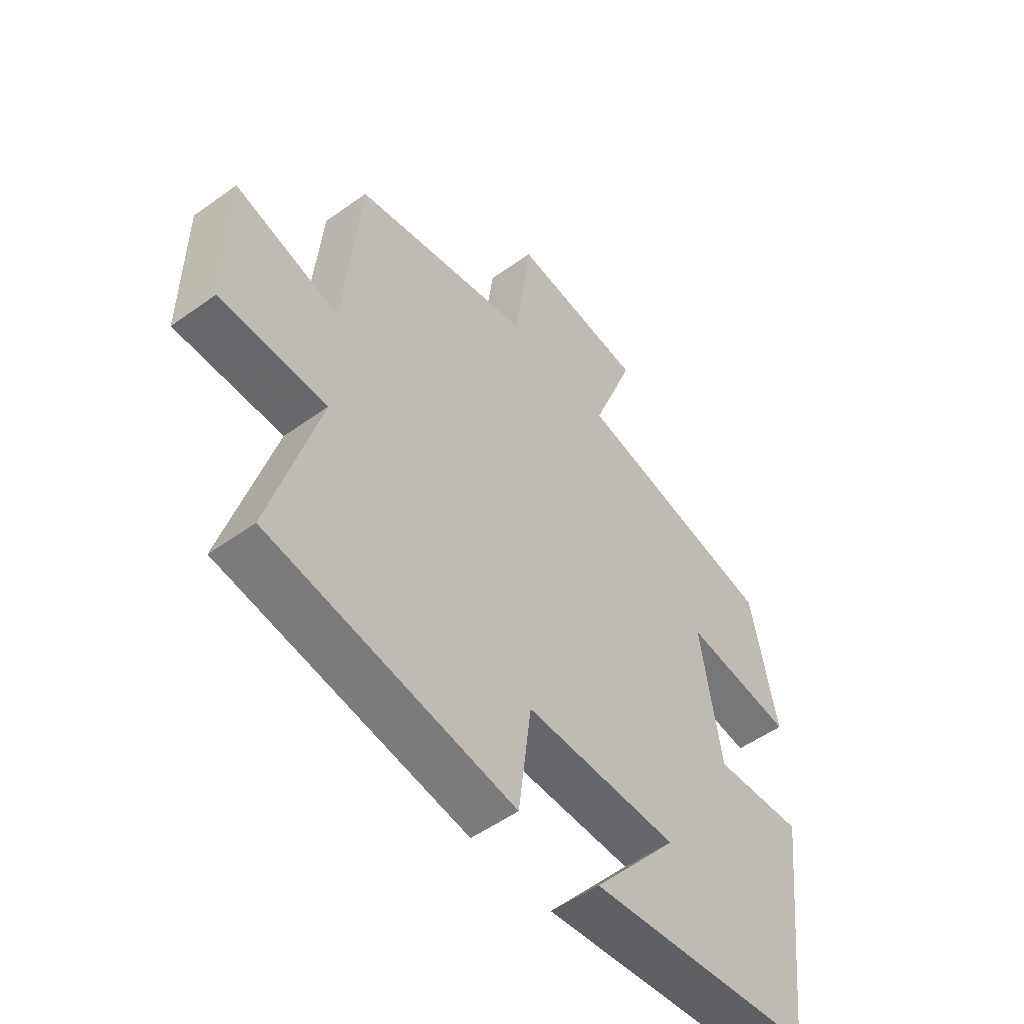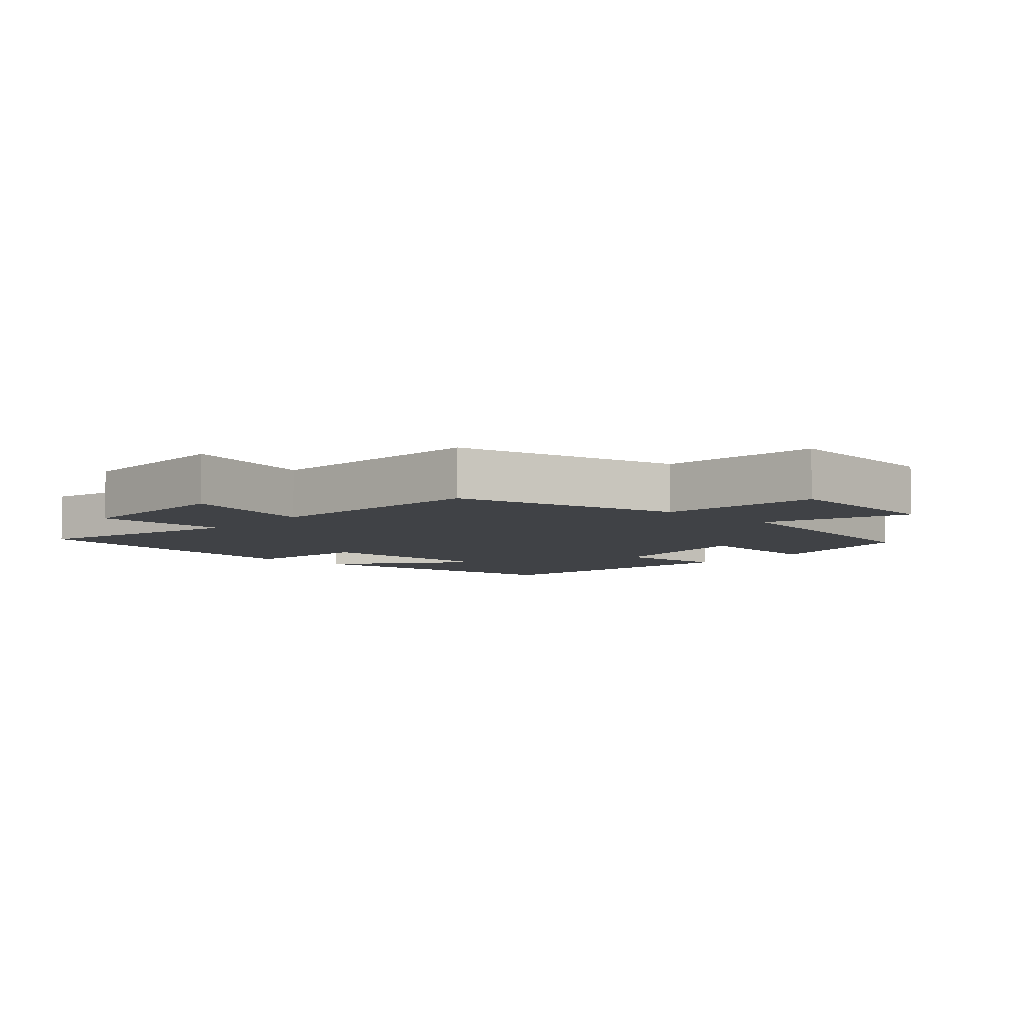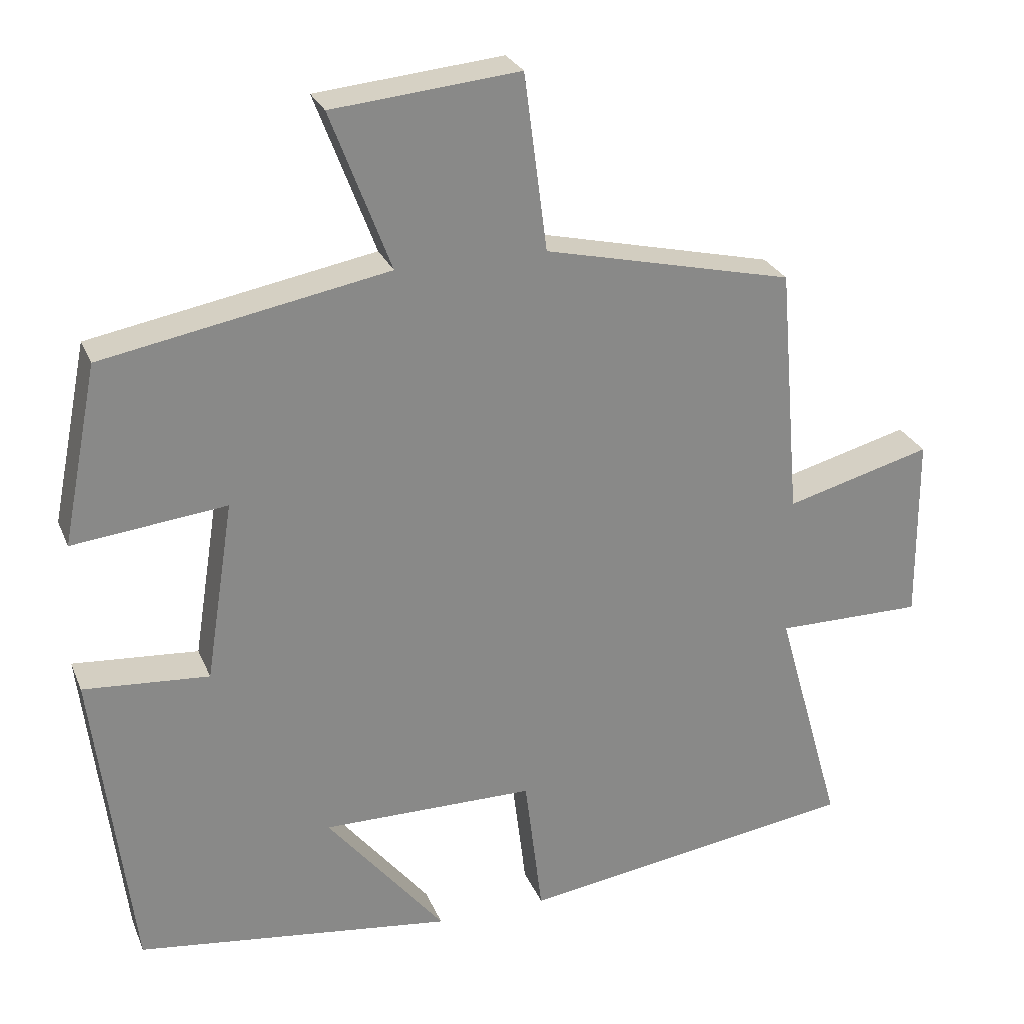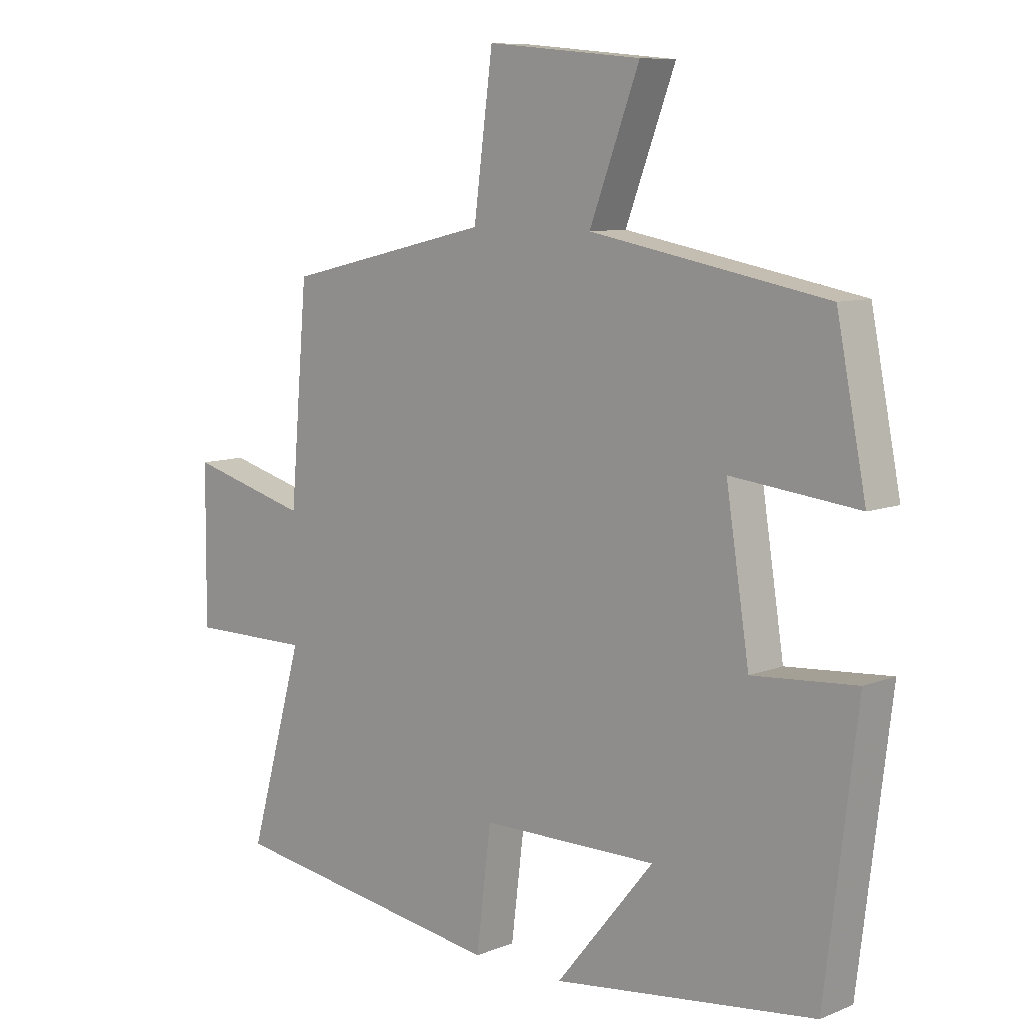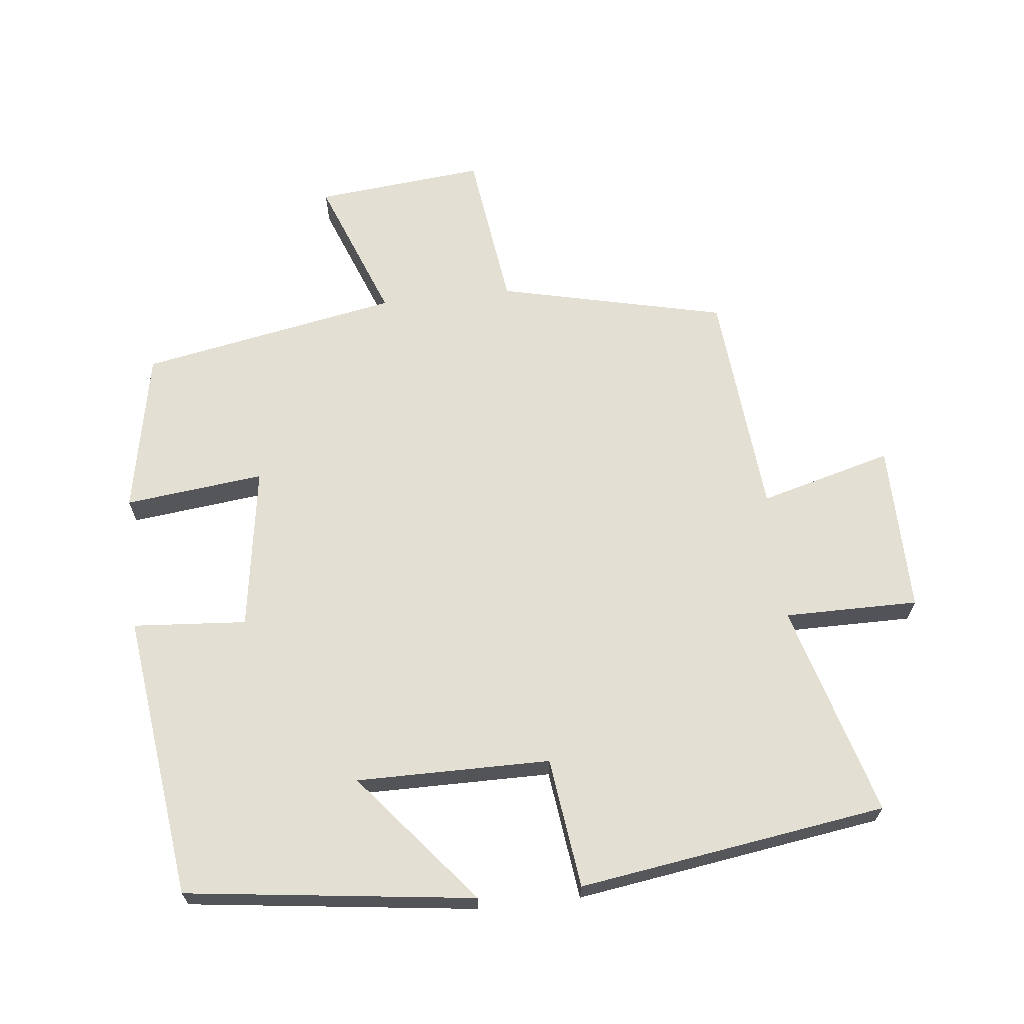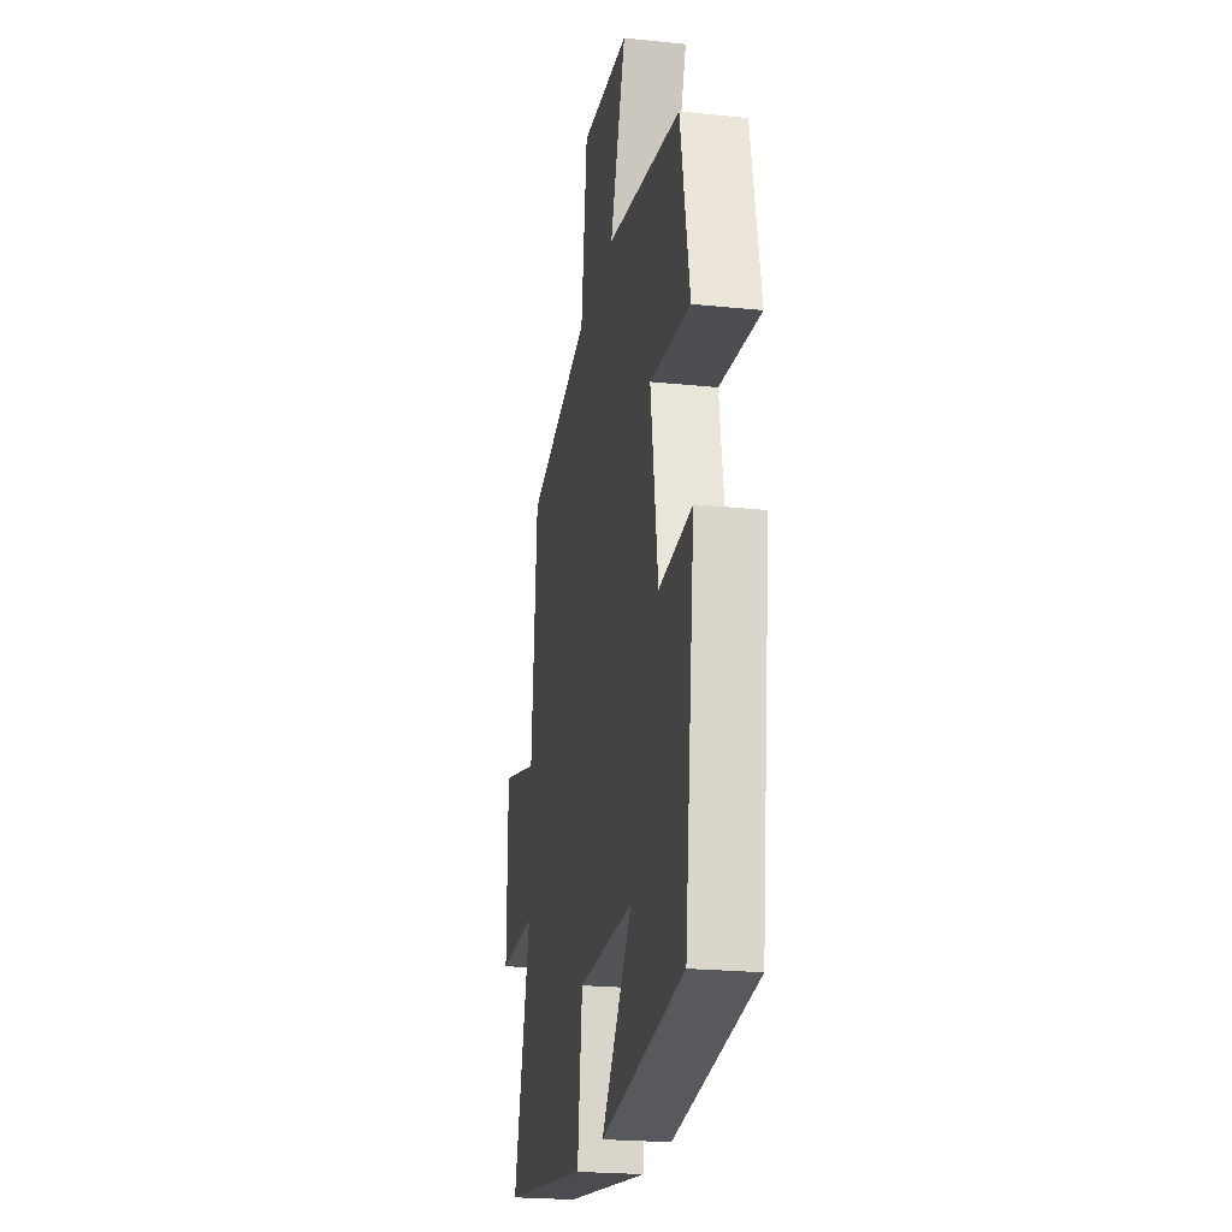
<metadata>
{"format":"obj","ext":"obj","renderer":"f3d","projection":"perspective","resolution":1024,"background":"white","views":[{"elev":-52.5,"azim":-52.2,"up":"+Z"},{"elev":-6.5,"azim":-41.9,"up":"+Y"},{"elev":26.7,"azim":160.8,"up":"+Z"},{"elev":8.8,"azim":43.2,"up":"+Z"},{"elev":66.4,"azim":173.6,"up":"+Y"},{"elev":-22.8,"azim":79.9,"up":"+Z"}]}
</metadata>
<code>
v -0.471 0.07 0.421
v -0.134 0.07 0.5
v -0.103 0.07 0.738
v 0.149 0.07 0.714
v 0.068 0.07 0.5
v 0.452 0.07 0.429
v 0.5 0.07 0.187
v 0.293 0.07 0.21
v 0.331 0.07 -0.034
v 0.5 0.07 -0.021
v 0.448 0.07 -0.445
v 0.02 0.07 -0.5
v 0.18 0.07 -0.304
v -0.108 0.07 -0.306
v -0.132 0.07 -0.5
v -0.59 0.07 -0.433
v -0.5 0.07 -0.116
v -0.699 0.07 -0.117
v -0.697 0.07 0.135
v -0.5 0.07 0.082
v -0.471 0 0.421
v -0.134 0 0.5
v -0.103 0 0.738
v 0.149 0 0.714
v 0.068 0 0.5
v 0.452 0 0.429
v 0.5 0 0.187
v 0.293 0 0.21
v 0.331 0 -0.034
v 0.5 0 -0.021
v 0.448 0 -0.445
v 0.02 0 -0.5
v 0.18 0 -0.304
v -0.108 0 -0.306
v -0.132 0 -0.5
v -0.59 0 -0.433
v -0.5 0 -0.116
v -0.699 0 -0.117
v -0.697 0 0.135
v -0.5 0 0.082
f 17 18 19 20
f 17 20 1 2
f 16 17 2
f 15 16 2
f 14 15 2
f 13 14 2 3
f 10 11 12 13
f 9 10 13
f 8 9 13
f 5 6 7 8
f 5 8 13
f 3 4 5
f 3 5 13
f 40 39 38 37
f 22 21 40 37
f 22 37 36
f 22 36 35
f 22 35 34
f 23 22 34 33
f 33 32 31 30
f 33 30 29
f 33 29 28
f 28 27 26 25
f 33 28 25
f 25 24 23
f 33 25 23
f 1 21 22 2
f 2 22 23 3
f 3 23 24 4
f 4 24 25 5
f 5 25 26 6
f 6 26 27 7
f 7 27 28 8
f 8 28 29 9
f 9 29 30 10
f 10 30 31 11
f 11 31 32 12
f 12 32 33 13
f 13 33 34 14
f 14 34 35 15
f 15 35 36 16
f 16 36 37 17
f 17 37 38 18
f 18 38 39 19
f 19 39 40 20
f 20 40 21 1

</code>
